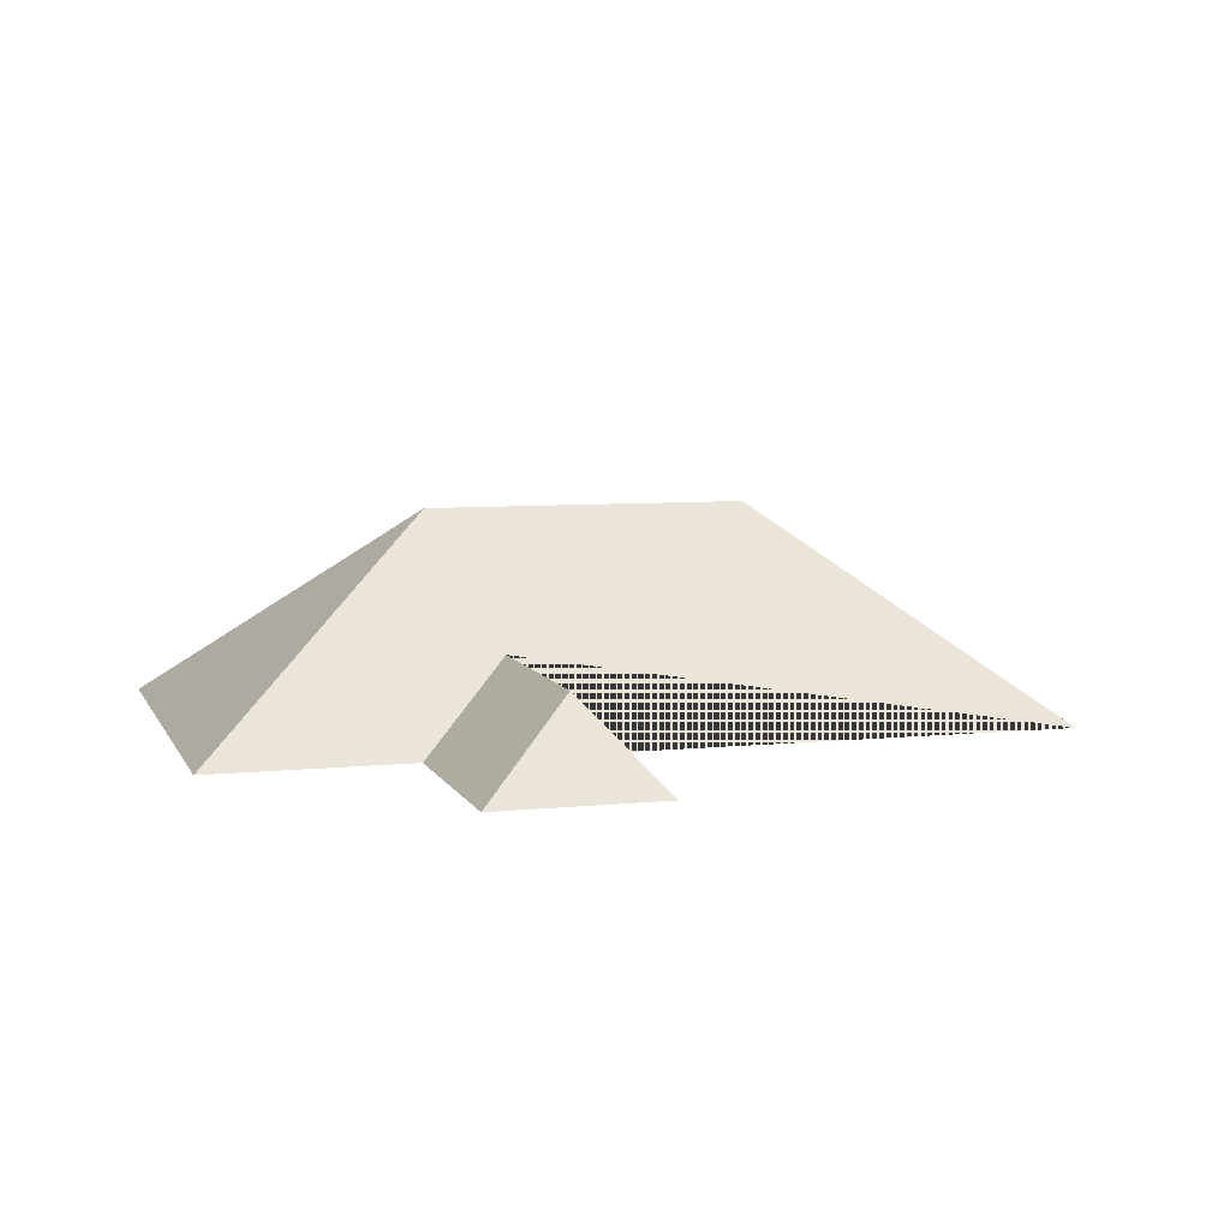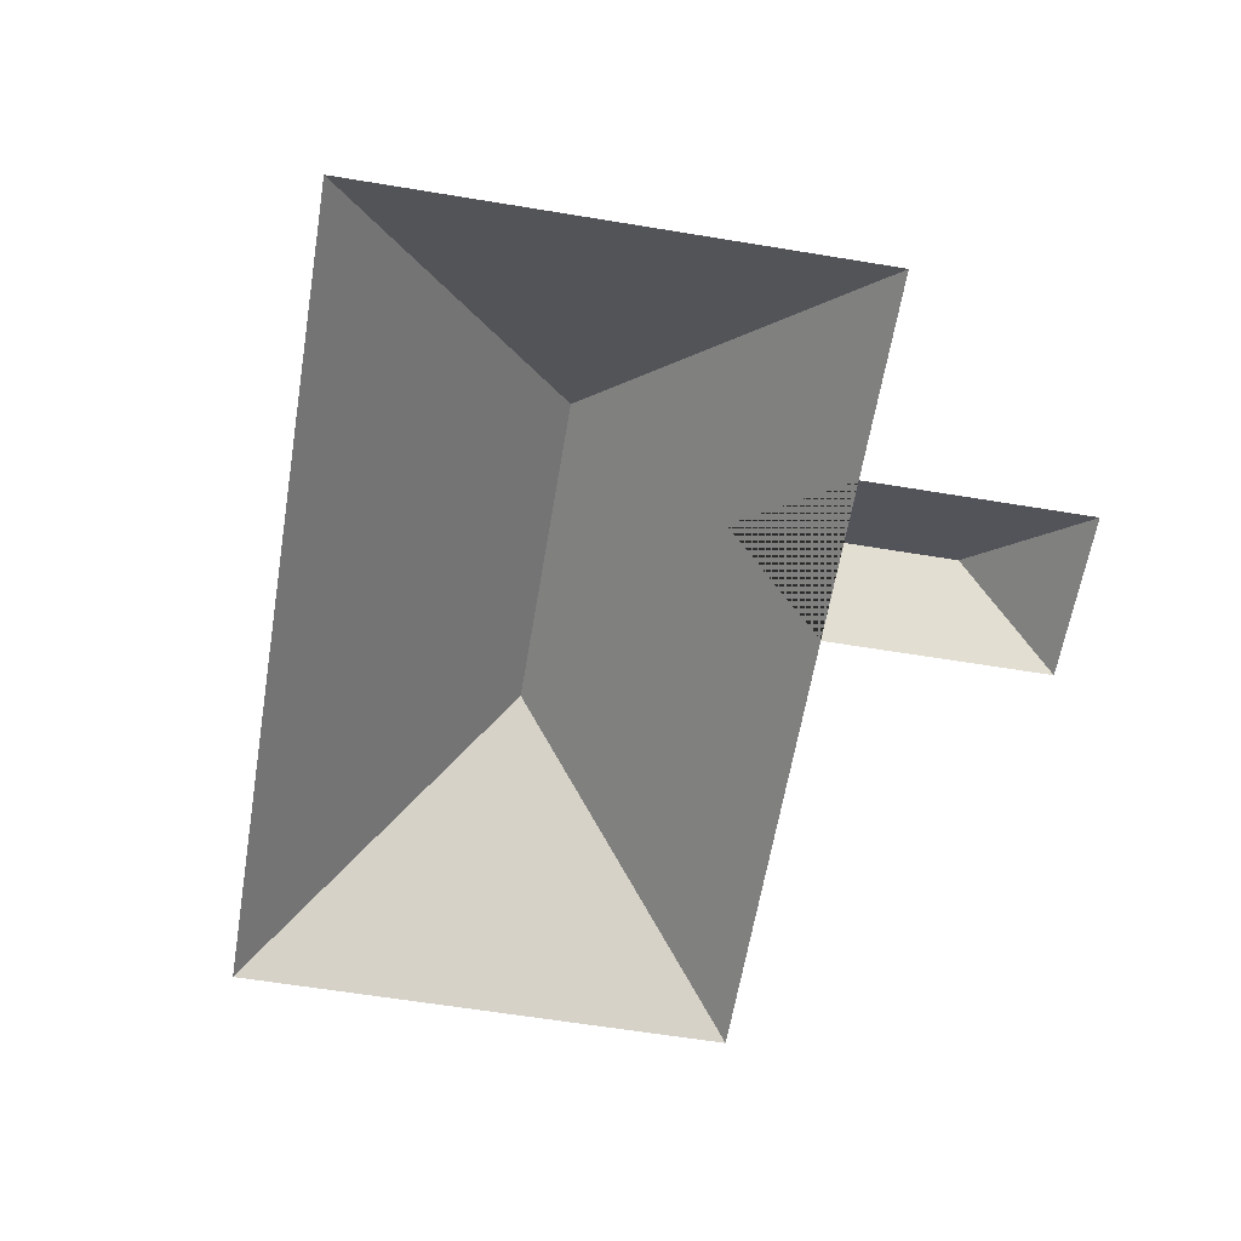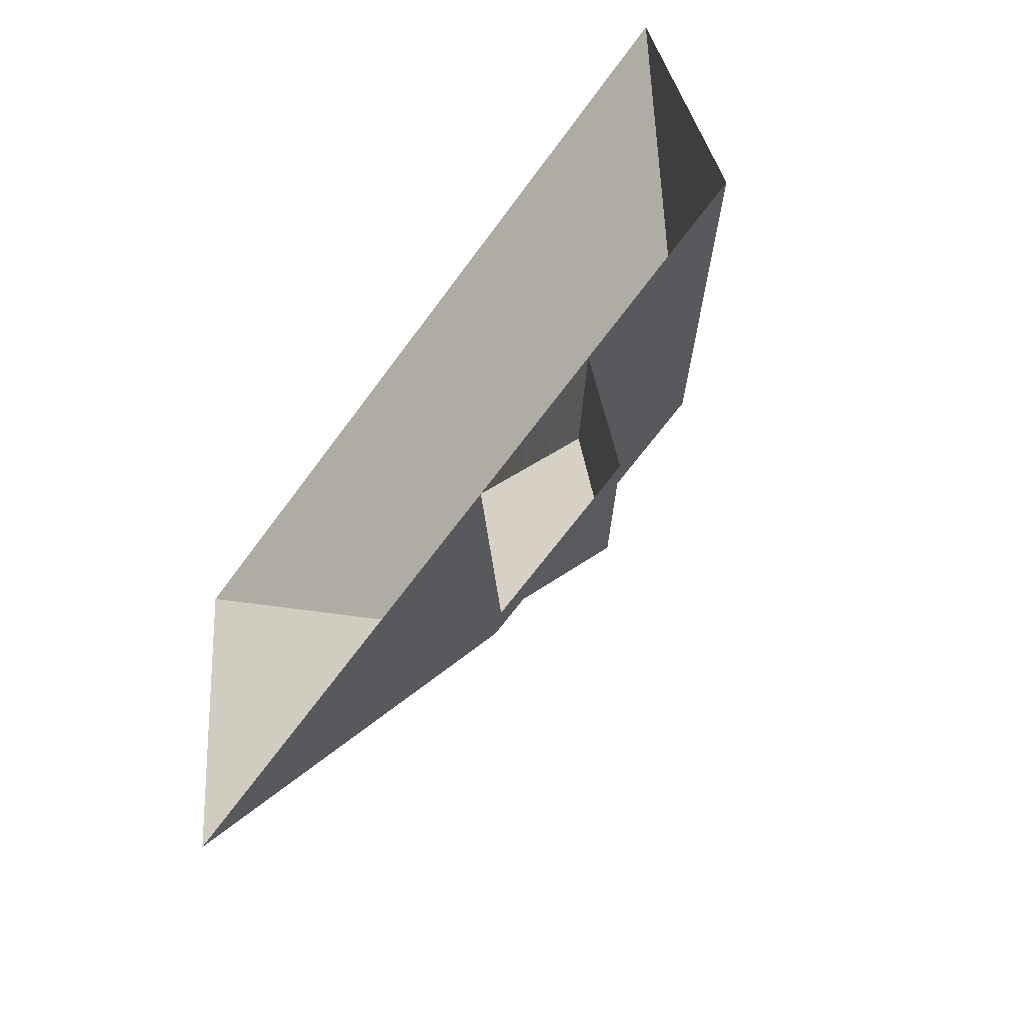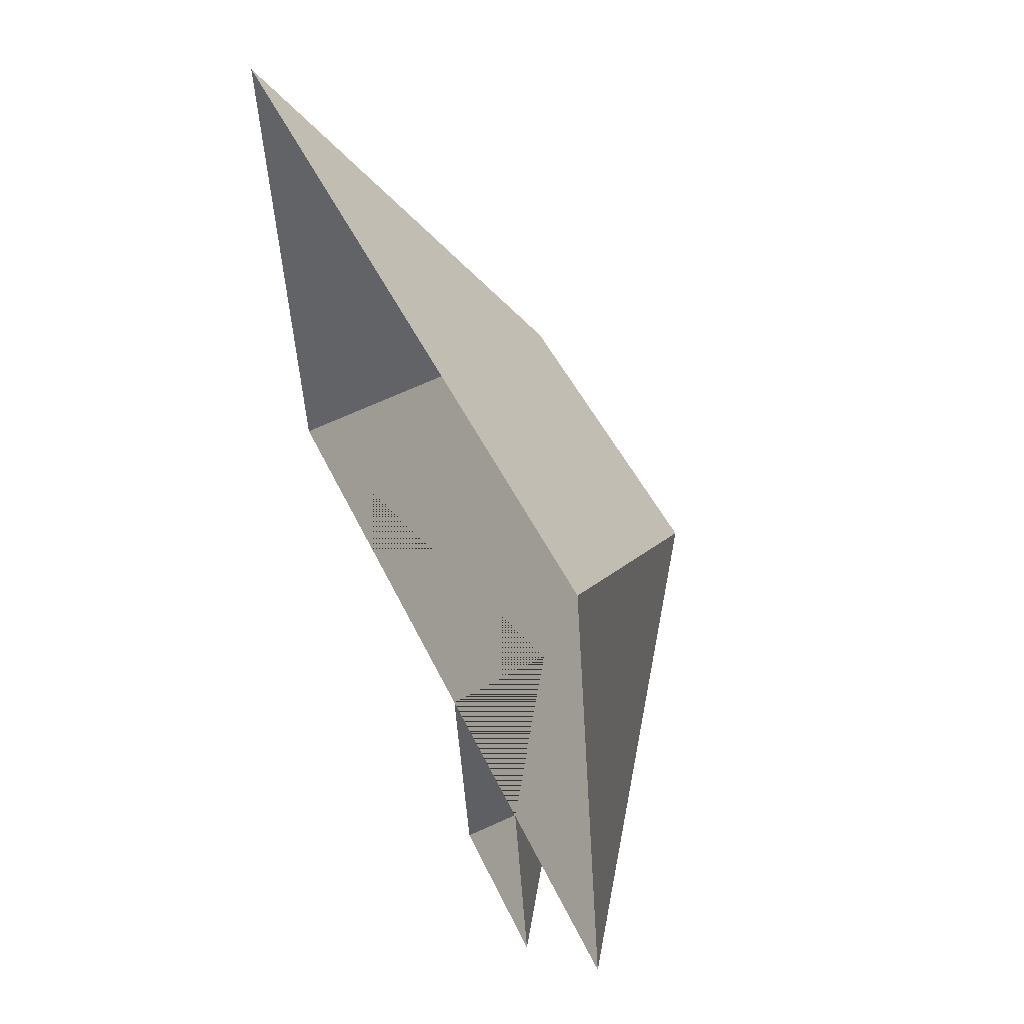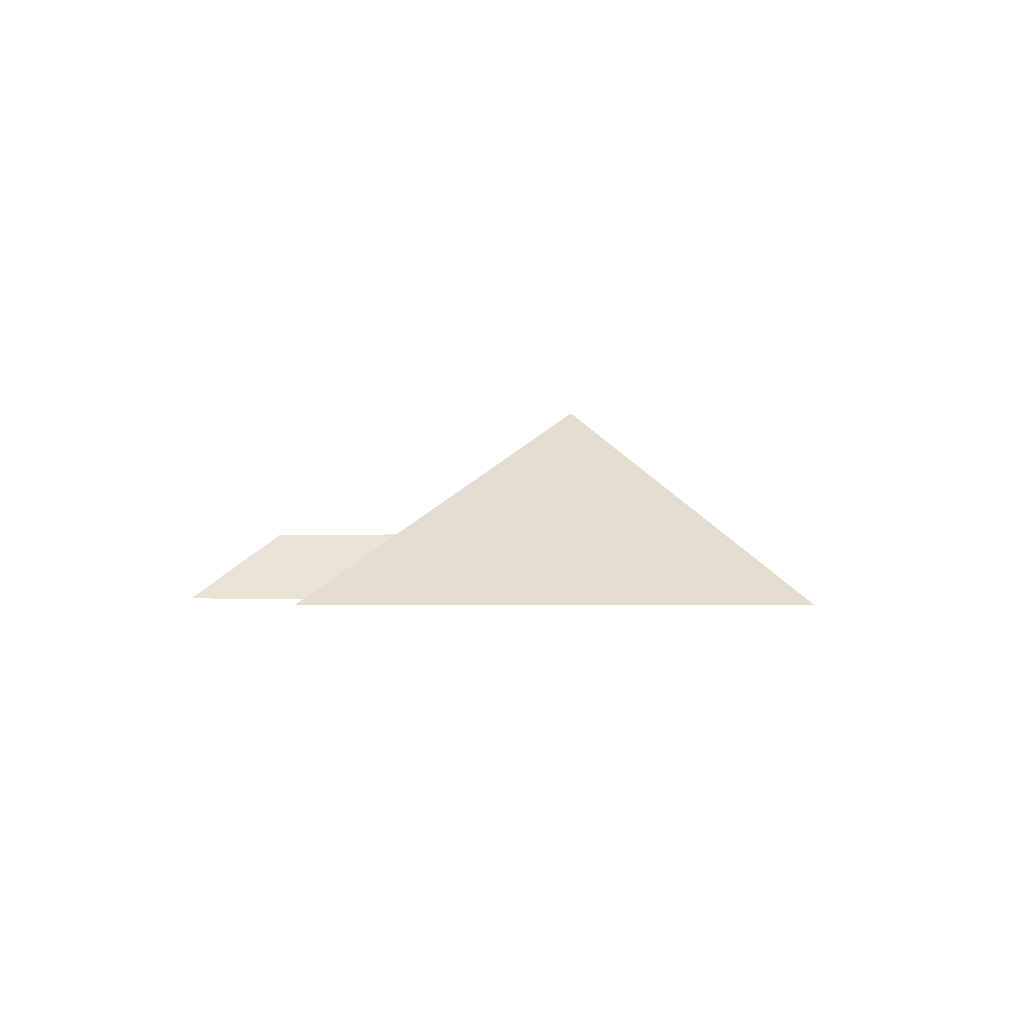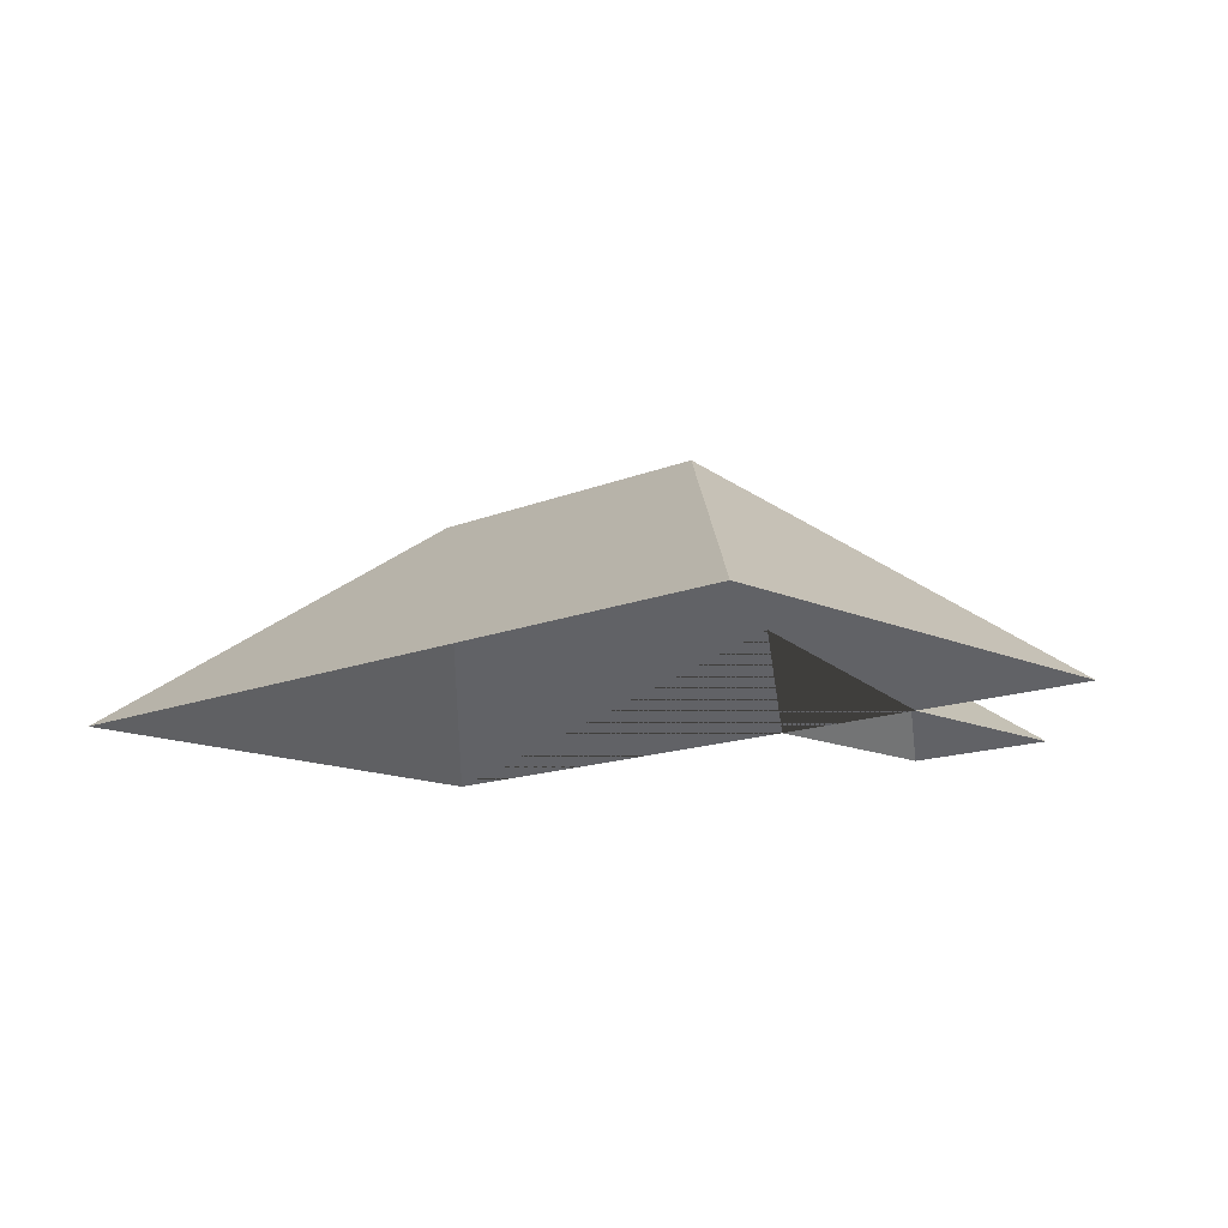
<metadata>
{"format":"obj","ext":"obj","renderer":"f3d","projection":"perspective","resolution":1024,"background":"white","views":[{"elev":7.1,"azim":154.9,"up":"+Y"},{"elev":-61.7,"azim":71.9,"up":"+Y"},{"elev":-55.7,"azim":53.4,"up":"+Z"},{"elev":51.6,"azim":67.3,"up":"+Z"},{"elev":-1.8,"azim":-93.7,"up":"+Y"},{"elev":-13.6,"azim":35.2,"up":"+Y"}]}
</metadata>
<code>
o BK39_500_016027_0054_roof
v 323.4 75 -180.5
v 298 75 -11.49
v 255.6 75 -190.7
v 266.7 75 -265.5
v 223.3 145 -107.6
v 216.6 102 -162.7
v 228 101.9 -238.1
v 211 75 -273.9
v 199.7 75 -199.1
v 111.5 145 -124.5
v 14.66 75 -54.07
v 40.12 75 -223.2
v 323.4 0 -180.5
v 298 0 -11.49
v 14.66 0 -54.07
v 40.12 0 -223.2
v 199.7 0 -199.1
v 211 0 -273.9
v 266.7 0 -265.5
v 255.6 0 -190.7
f 11 2 5 10
f 2 1 5
f 12 10 5 1 3 6 9
f 11 12 10
f 9 8 7 6
f 6 3 4 7
f 7 8 4

</code>
